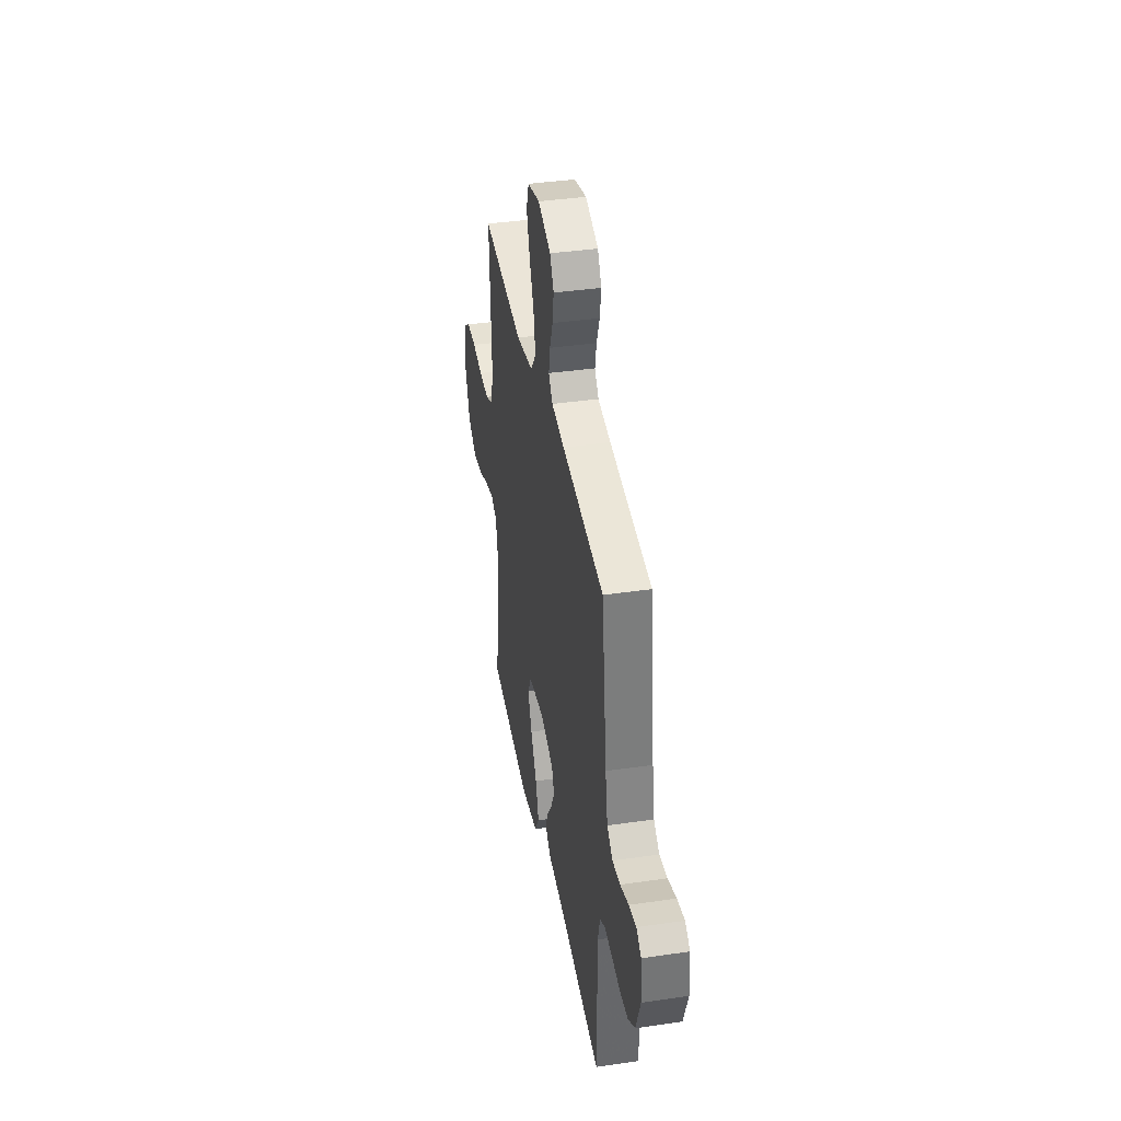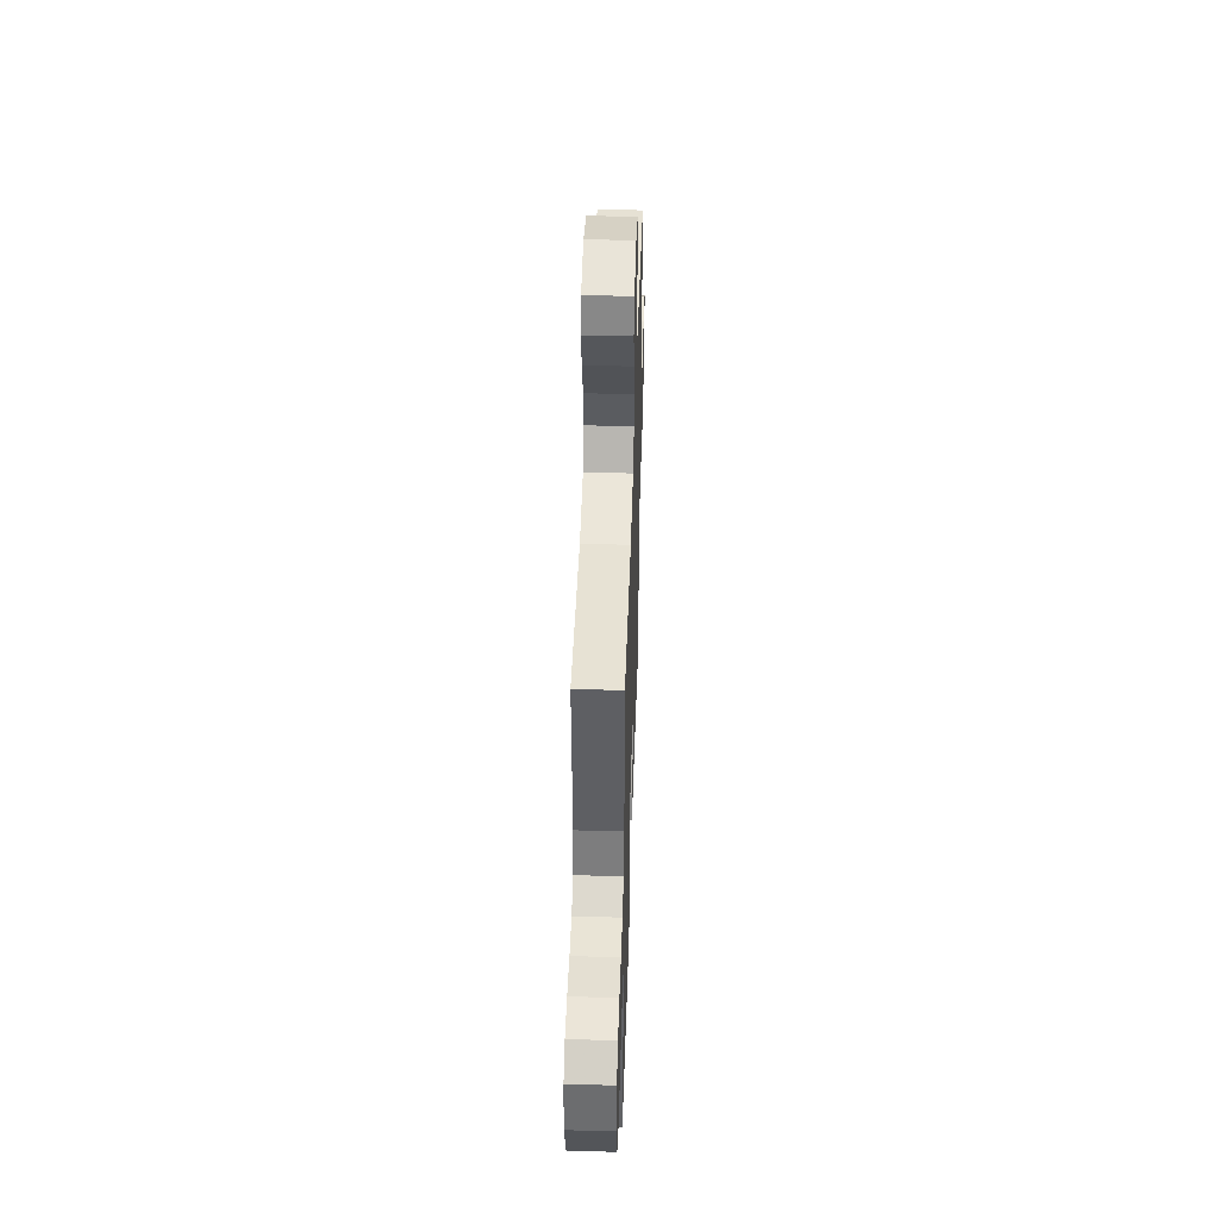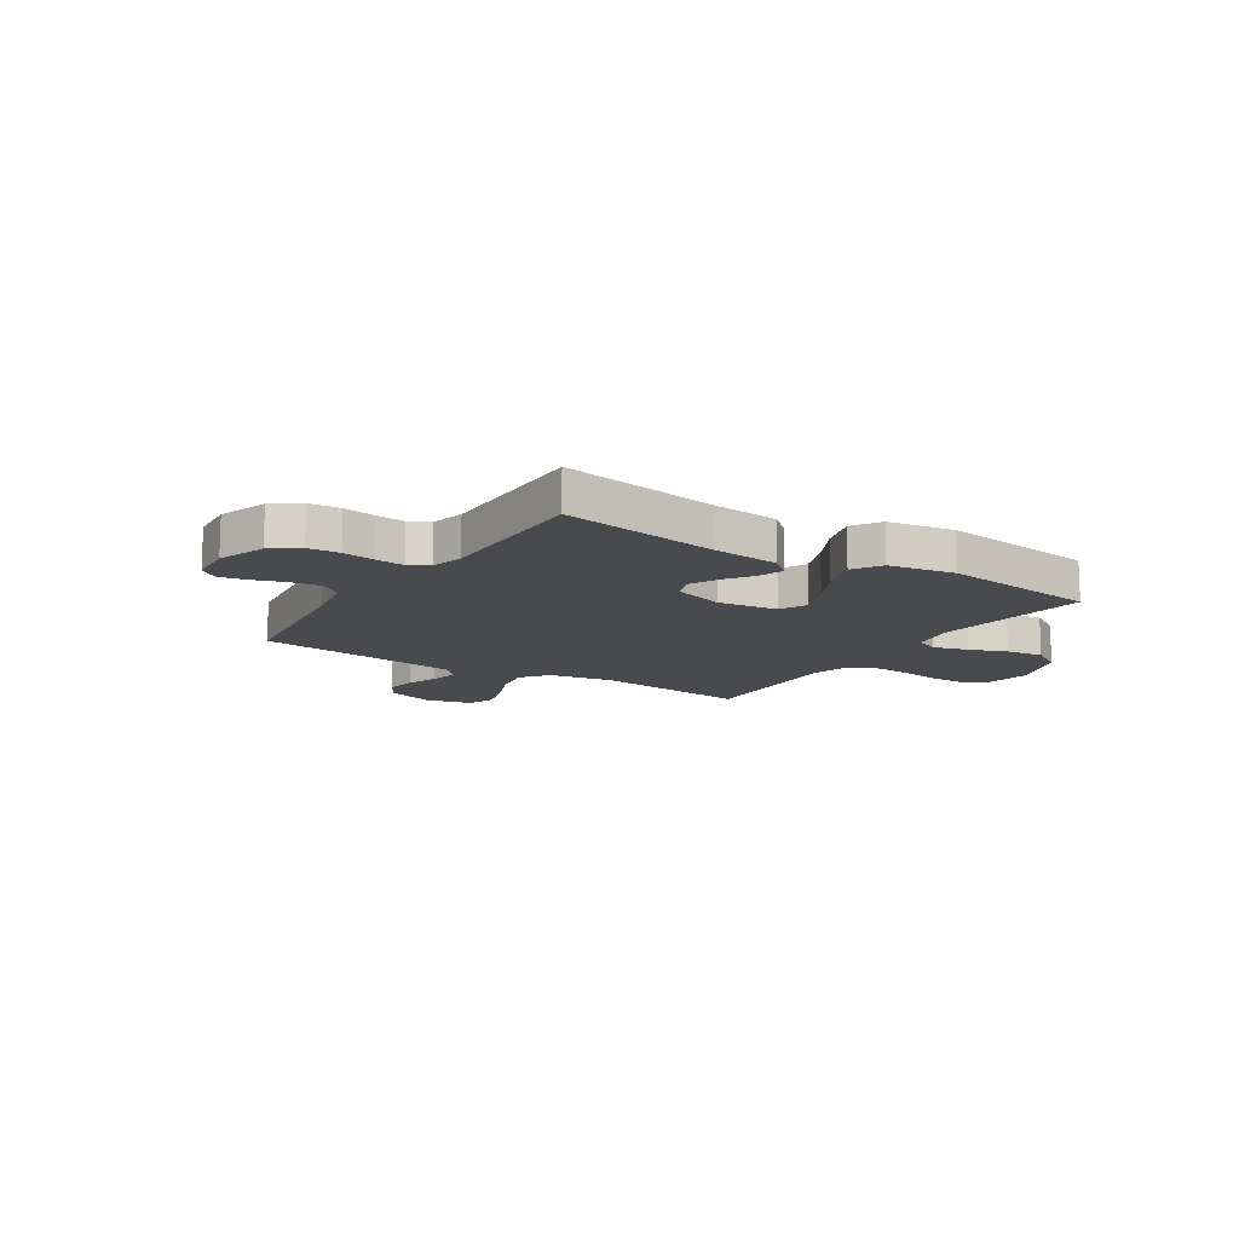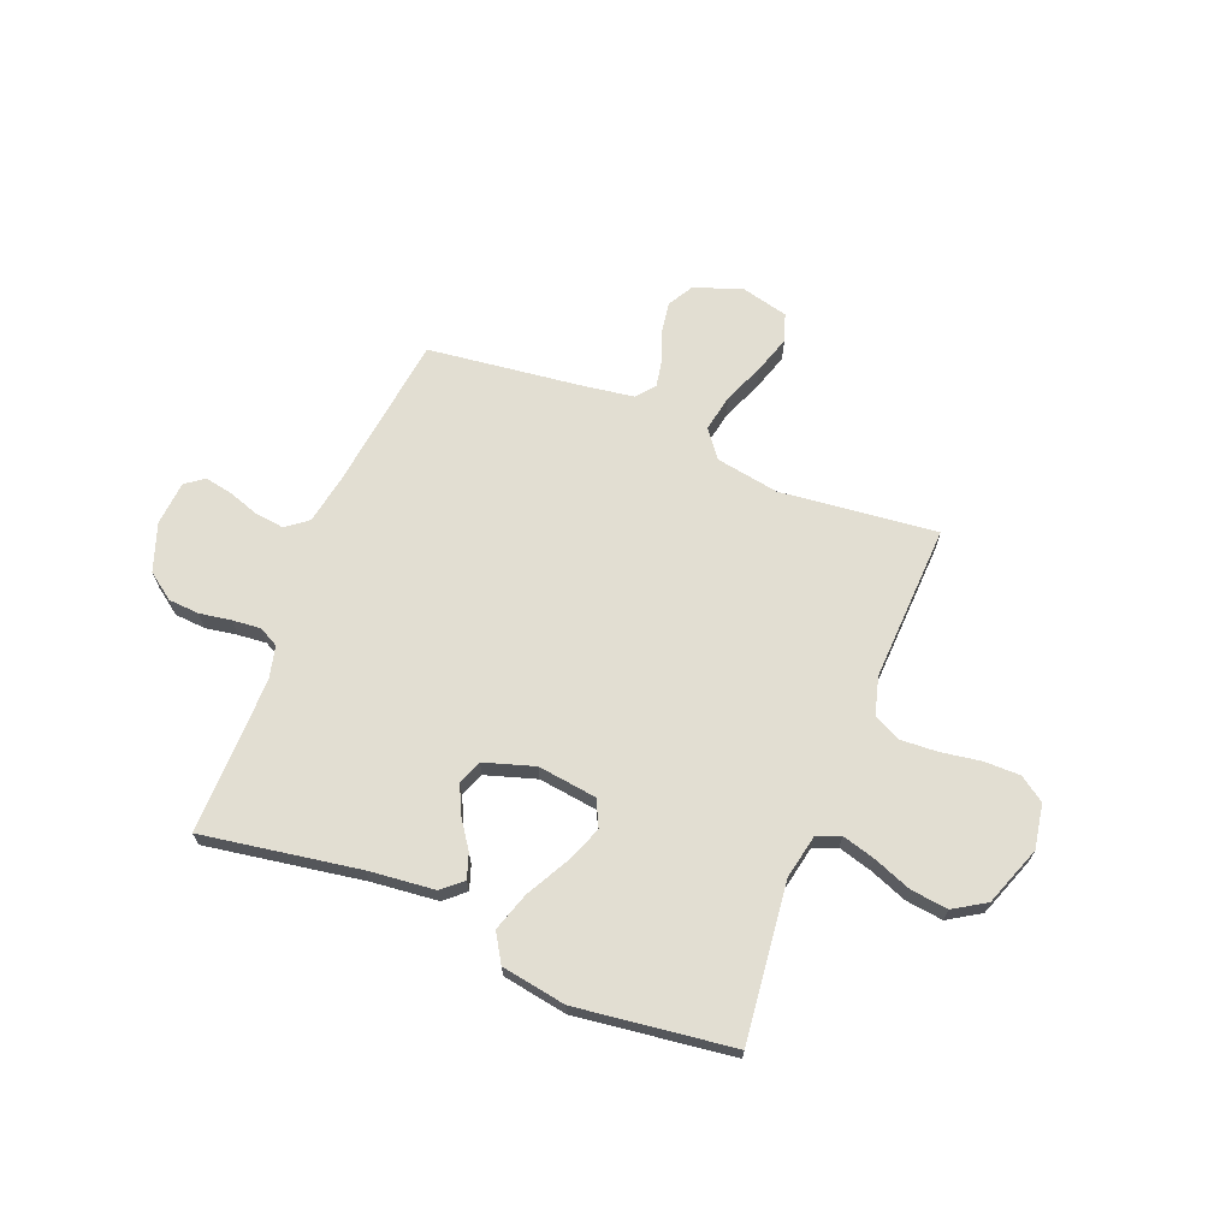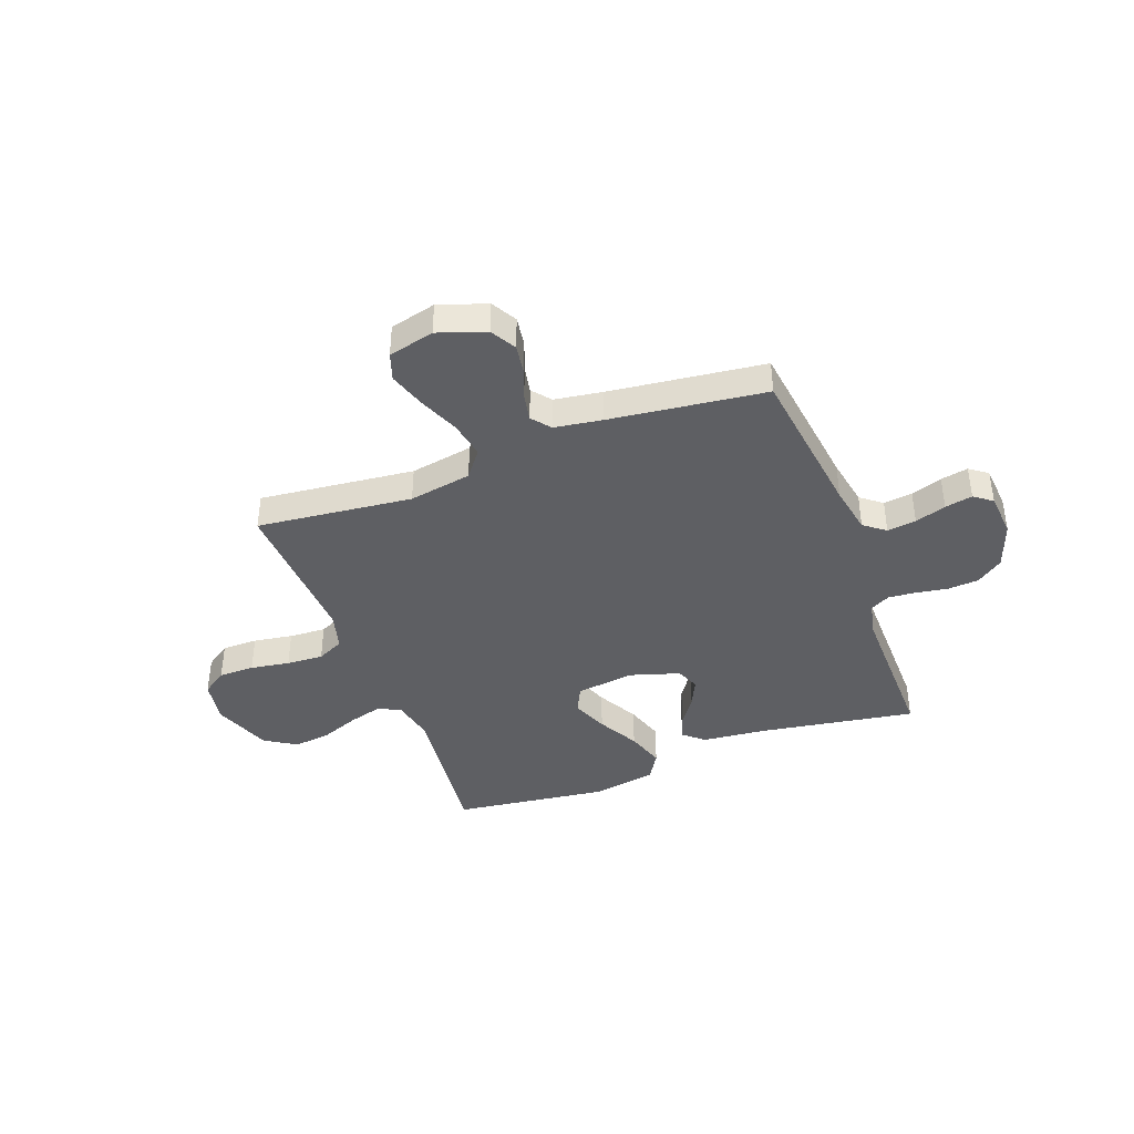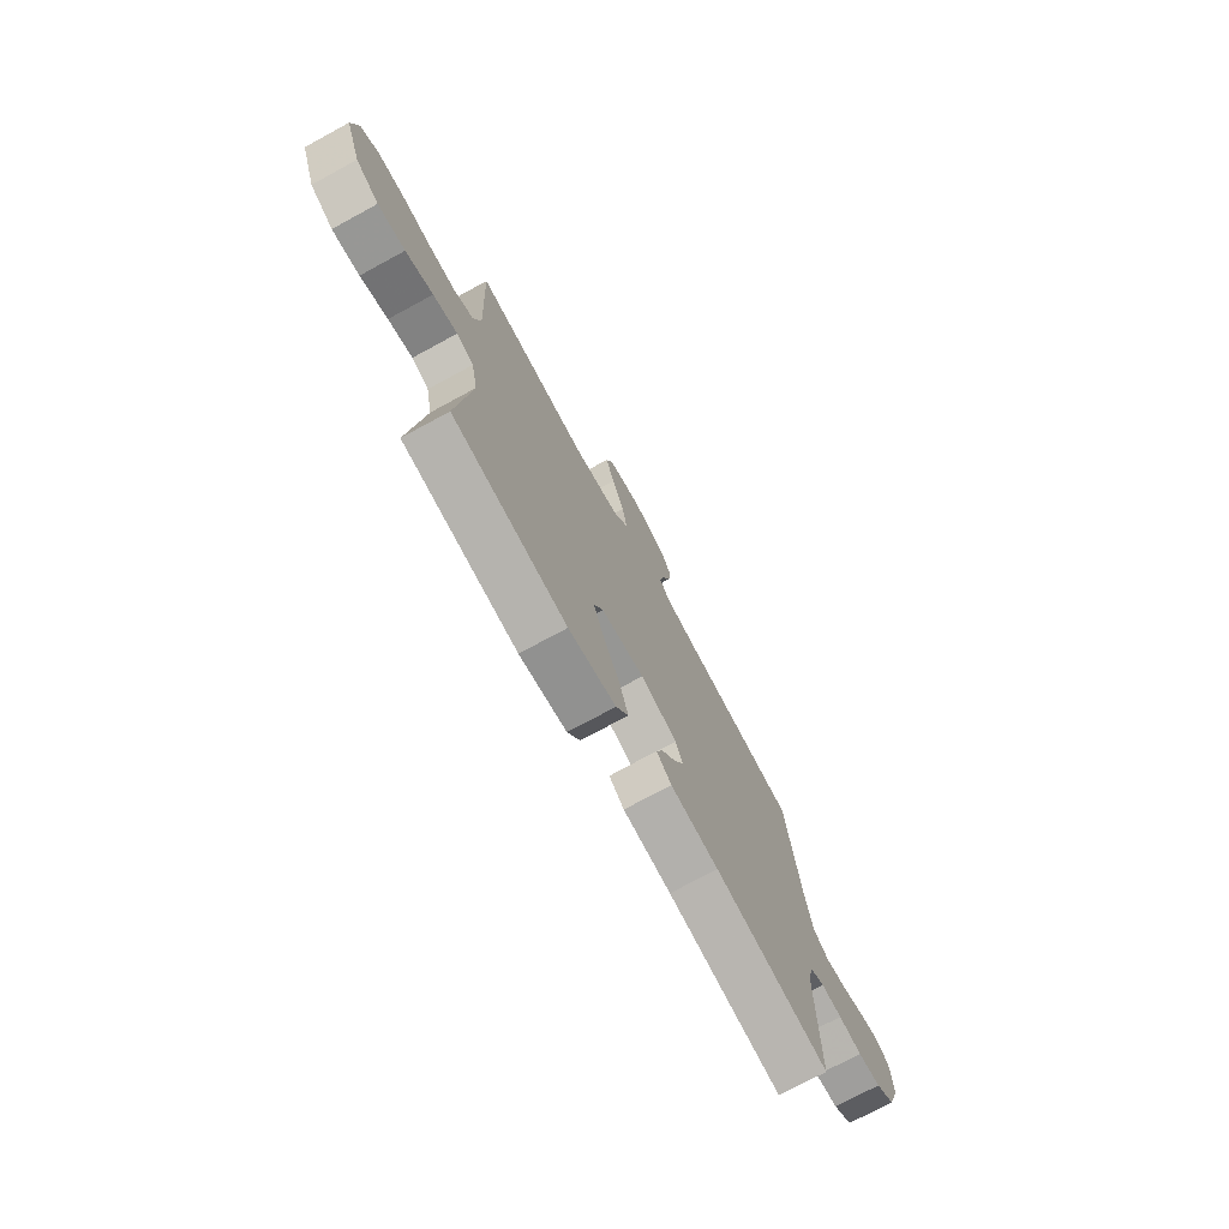
<metadata>
{"format":"obj","ext":"obj","renderer":"f3d","projection":"perspective","resolution":1024,"background":"white","views":[{"elev":38.8,"azim":79.6,"up":"+Z"},{"elev":45.9,"azim":-88.2,"up":"+Z"},{"elev":-12.9,"azim":147.2,"up":"+Y"},{"elev":67.8,"azim":-158.3,"up":"+Y"},{"elev":-40.6,"azim":20.6,"up":"+Y"},{"elev":-74.1,"azim":-61.5,"up":"+Z"}]}
</metadata>
<code>
v -0.5 0.07 0.5
v -0.2 0.07 0.467
v -0.079 0.07 0.488
v -0.039 0.07 0.54
v -0.052 0.07 0.611
v -0.084 0.07 0.689
v -0.107 0.07 0.761
v -0.089 0.07 0.814
v 0 0.07 0.836
v 0.092 0.07 0.804
v 0.12 0.07 0.755
v 0.111 0.07 0.697
v 0.089 0.07 0.639
v 0.079 0.07 0.587
v 0.108 0.07 0.551
v 0.2 0.07 0.537
v 0.5 0.07 0.5
v 0.538 0.07 0.2
v 0.555 0.07 0.106
v 0.596 0.07 0.074
v 0.652 0.07 0.081
v 0.712 0.07 0.101
v 0.765 0.07 0.111
v 0.8 0.07 0.085
v 0.807 0.07 0
v 0.775 0.07 -0.091
v 0.724 0.07 -0.128
v 0.665 0.07 -0.132
v 0.604 0.07 -0.122
v 0.55 0.07 -0.117
v 0.512 0.07 -0.137
v 0.497 0.07 -0.2
v 0.5 0.07 -0.5
v 0.2 0.07 -0.451
v 0.074 0.07 -0.438
v 0.035 0.07 -0.404
v 0.051 0.07 -0.357
v 0.089 0.07 -0.302
v 0.114 0.07 -0.249
v 0.096 0.07 -0.203
v 0 0.07 -0.173
v -0.113 0.07 -0.188
v -0.138 0.07 -0.239
v -0.11 0.07 -0.31
v -0.067 0.07 -0.39
v -0.043 0.07 -0.464
v -0.076 0.07 -0.518
v -0.2 0.07 -0.539
v -0.5 0.07 -0.5
v -0.465 0.07 -0.2
v -0.482 0.07 -0.116
v -0.527 0.07 -0.097
v -0.591 0.07 -0.115
v -0.663 0.07 -0.143
v -0.735 0.07 -0.152
v -0.796 0.07 -0.114
v -0.838 0.07 0
v -0.823 0.07 0.085
v -0.775 0.07 0.118
v -0.706 0.07 0.118
v -0.63 0.07 0.106
v -0.559 0.07 0.102
v -0.507 0.07 0.127
v -0.487 0.07 0.2
v -0.5 0 0.5
v -0.2 0 0.467
v -0.079 0 0.488
v -0.039 0 0.54
v -0.052 0 0.611
v -0.084 0 0.689
v -0.107 0 0.761
v -0.089 0 0.814
v 0 0 0.836
v 0.092 0 0.804
v 0.12 0 0.755
v 0.111 0 0.697
v 0.089 0 0.639
v 0.079 0 0.587
v 0.108 0 0.551
v 0.2 0 0.537
v 0.5 0 0.5
v 0.538 0 0.2
v 0.555 0 0.106
v 0.596 0 0.074
v 0.652 0 0.081
v 0.712 0 0.101
v 0.765 0 0.111
v 0.8 0 0.085
v 0.807 0 0
v 0.775 0 -0.091
v 0.724 0 -0.128
v 0.665 0 -0.132
v 0.604 0 -0.122
v 0.55 0 -0.117
v 0.512 0 -0.137
v 0.497 0 -0.2
v 0.5 0 -0.5
v 0.2 0 -0.451
v 0.074 0 -0.438
v 0.035 0 -0.404
v 0.051 0 -0.357
v 0.089 0 -0.302
v 0.114 0 -0.249
v 0.096 0 -0.203
v 0 0 -0.173
v -0.113 0 -0.188
v -0.138 0 -0.239
v -0.11 0 -0.31
v -0.067 0 -0.39
v -0.043 0 -0.464
v -0.076 0 -0.518
v -0.2 0 -0.539
v -0.5 0 -0.5
v -0.465 0 -0.2
v -0.482 0 -0.116
v -0.527 0 -0.097
v -0.591 0 -0.115
v -0.663 0 -0.143
v -0.735 0 -0.152
v -0.796 0 -0.114
v -0.838 0 0
v -0.823 0 0.085
v -0.775 0 0.118
v -0.706 0 0.118
v -0.63 0 0.106
v -0.559 0 0.102
v -0.507 0 0.127
v -0.487 0 0.2
f 58 59 60 61
f 58 61 62
f 57 58 62
f 56 57 62
f 53 54 55 56
f 52 53 56 62
f 51 52 62 63
f 47 48 49 50
f 44 45 46 47
f 43 44 47 50
f 42 43 50 51
f 35 36 37 38
f 34 35 38 39
f 32 33 34 39
f 31 32 39 40
f 26 27 28 29
f 26 29 30
f 25 26 30
f 24 25 30
f 21 22 23 24
f 20 21 24 30
f 19 20 30 31
f 16 17 18
f 15 16 18 19
f 10 11 12 13
f 10 13 14
f 9 10 14
f 8 9 14
f 5 6 7 8
f 4 5 8 14
f 3 4 14 15
f 64 1 2
f 64 2 3
f 41 42 51 63
f 40 41 63 64
f 19 31 40 64
f 3 15 19 64
f 125 124 123 122
f 126 125 122
f 126 122 121
f 126 121 120
f 120 119 118 117
f 126 120 117 116
f 127 126 116 115
f 114 113 112 111
f 111 110 109 108
f 114 111 108 107
f 115 114 107 106
f 102 101 100 99
f 103 102 99 98
f 103 98 97 96
f 104 103 96 95
f 93 92 91 90
f 94 93 90
f 94 90 89
f 94 89 88
f 88 87 86 85
f 94 88 85 84
f 95 94 84 83
f 82 81 80
f 83 82 80 79
f 77 76 75 74
f 78 77 74
f 78 74 73
f 78 73 72
f 72 71 70 69
f 78 72 69 68
f 79 78 68 67
f 66 65 128
f 67 66 128
f 127 115 106 105
f 128 127 105 104
f 128 104 95 83
f 128 83 79 67
f 1 65 66 2
f 2 66 67 3
f 3 67 68 4
f 4 68 69 5
f 5 69 70 6
f 6 70 71 7
f 7 71 72 8
f 8 72 73 9
f 9 73 74 10
f 10 74 75 11
f 11 75 76 12
f 12 76 77 13
f 13 77 78 14
f 14 78 79 15
f 15 79 80 16
f 16 80 81 17
f 17 81 82 18
f 18 82 83 19
f 19 83 84 20
f 20 84 85 21
f 21 85 86 22
f 22 86 87 23
f 23 87 88 24
f 24 88 89 25
f 25 89 90 26
f 26 90 91 27
f 27 91 92 28
f 28 92 93 29
f 29 93 94 30
f 30 94 95 31
f 31 95 96 32
f 32 96 97 33
f 33 97 98 34
f 34 98 99 35
f 35 99 100 36
f 36 100 101 37
f 37 101 102 38
f 38 102 103 39
f 39 103 104 40
f 40 104 105 41
f 41 105 106 42
f 42 106 107 43
f 43 107 108 44
f 44 108 109 45
f 45 109 110 46
f 46 110 111 47
f 47 111 112 48
f 48 112 113 49
f 49 113 114 50
f 50 114 115 51
f 51 115 116 52
f 52 116 117 53
f 53 117 118 54
f 54 118 119 55
f 55 119 120 56
f 56 120 121 57
f 57 121 122 58
f 58 122 123 59
f 59 123 124 60
f 60 124 125 61
f 61 125 126 62
f 62 126 127 63
f 63 127 128 64
f 64 128 65 1

</code>
